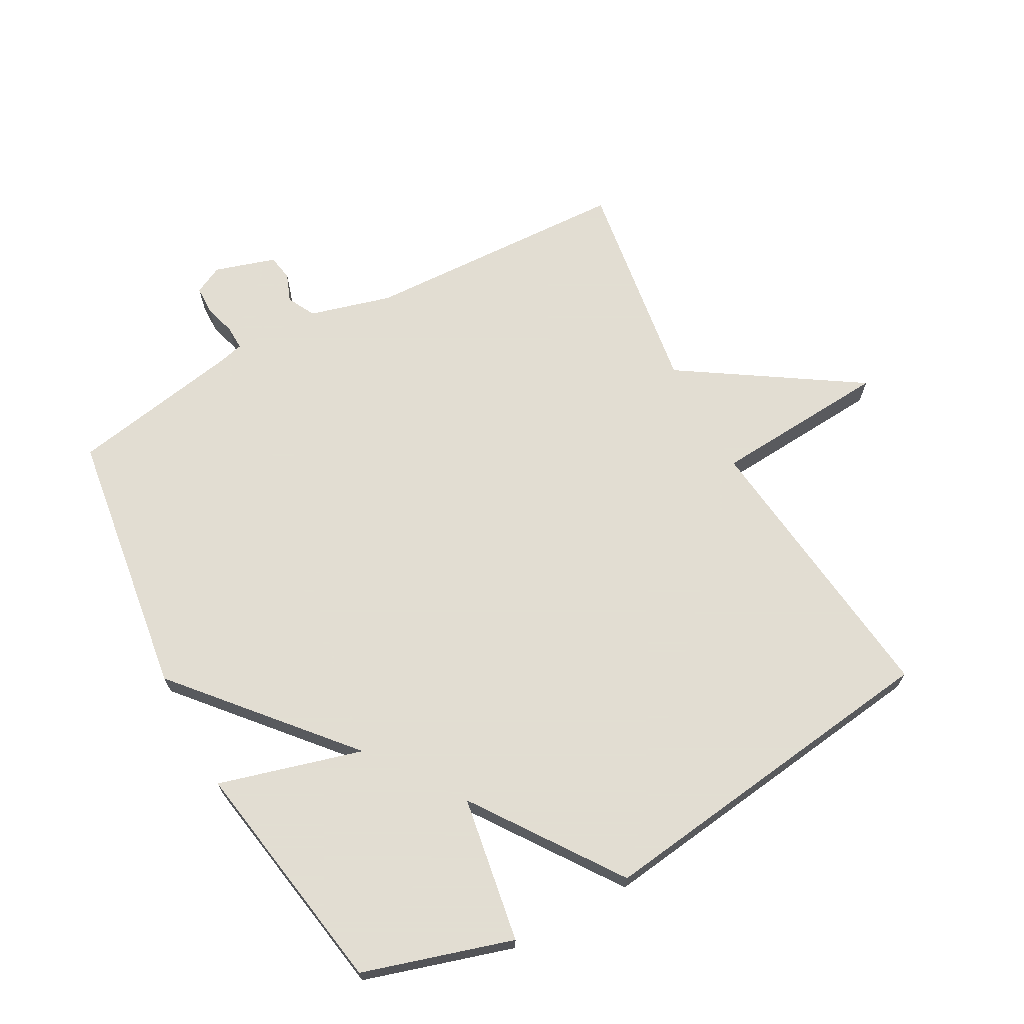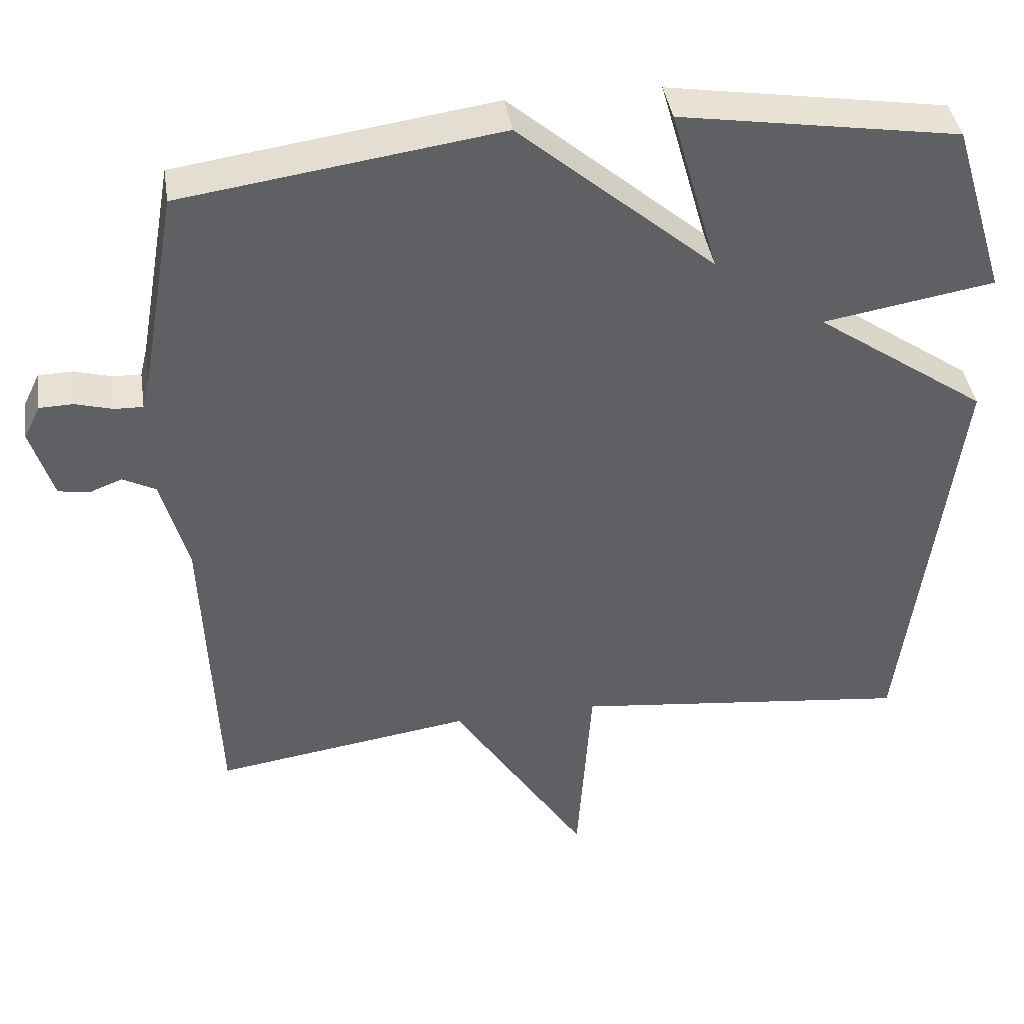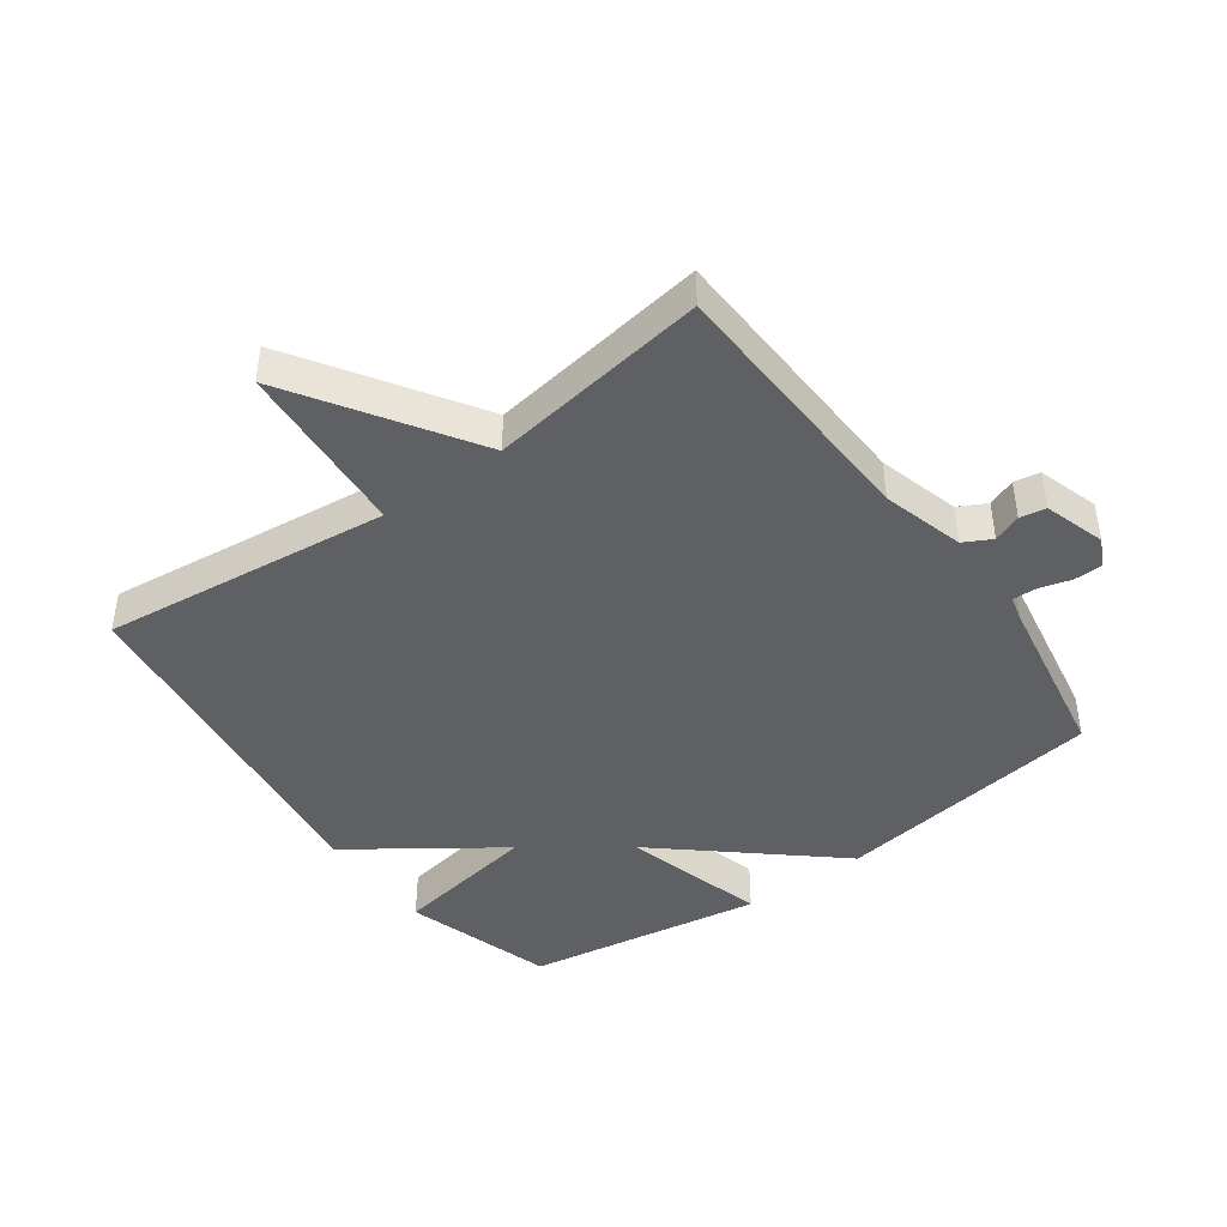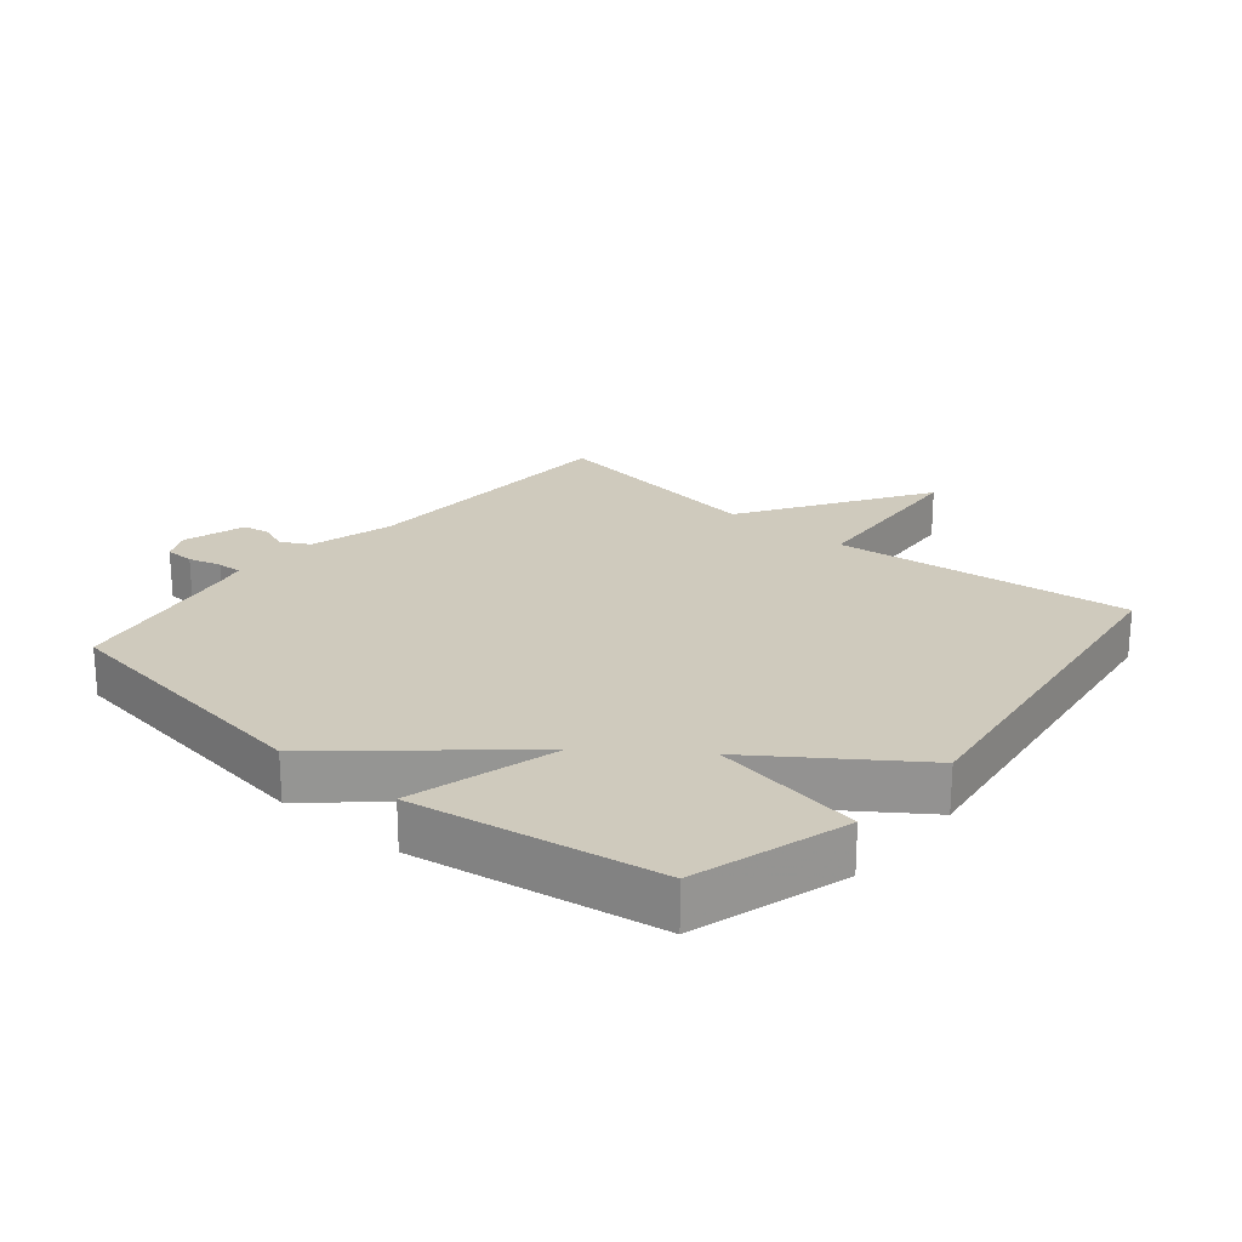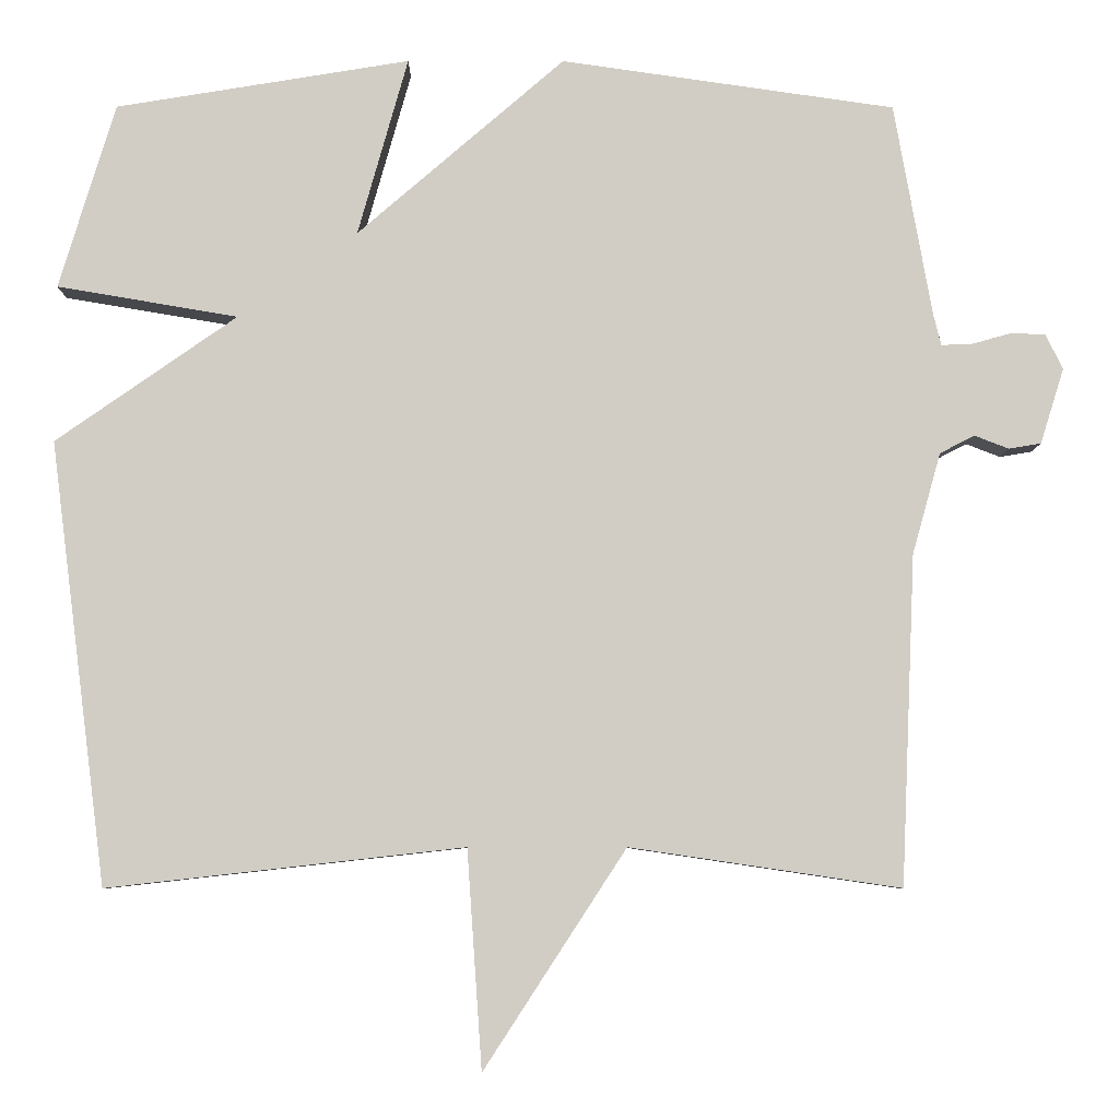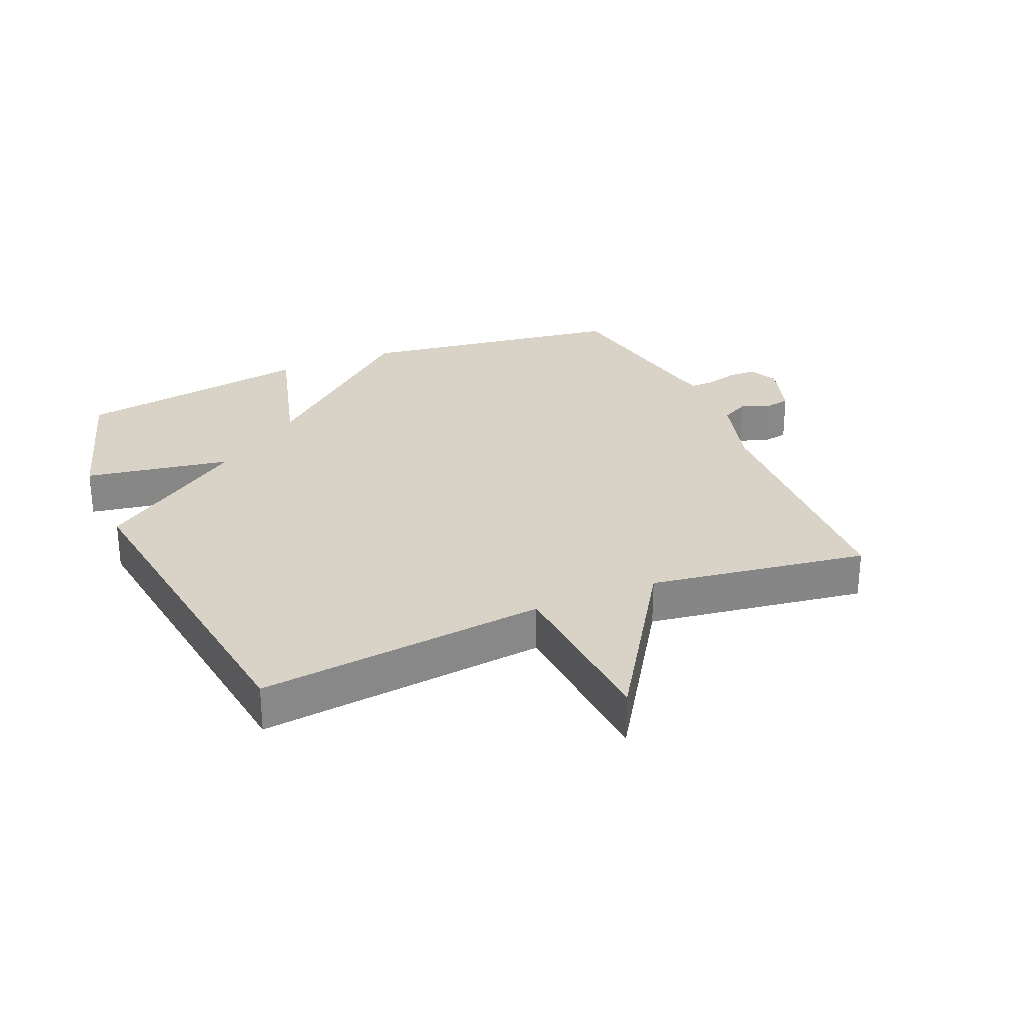
<metadata>
{"format":"obj","ext":"obj","renderer":"f3d","projection":"perspective","resolution":1024,"background":"white","views":[{"elev":68.1,"azim":61.2,"up":"+Y"},{"elev":40.6,"azim":-8.7,"up":"+Z"},{"elev":-43.5,"azim":-144.1,"up":"+Y"},{"elev":22.8,"azim":39.8,"up":"+Y"},{"elev":-6.5,"azim":179.8,"up":"+Z"},{"elev":27.9,"azim":156.9,"up":"+Y"}]}
</metadata>
<code>
v 0.5 0.07 0.5
v 0.572 0.07 0.264
v 0.341 0.07 0.225
v 0.572 0.07 0.064
v 0.5 0.07 -0.5
v 0.045 0.07 -0.449
v 0.026 0.07 -0.727
v -0.155 0.07 -0.449
v -0.5 0.07 -0.5
v -0.518 0.07 -0.08
v -0.554 0.07 0.049
v -0.598 0.07 0.072
v -0.642 0.07 0.055
v -0.683 0.07 0.062
v -0.713 0.07 0.158
v -0.691 0.07 0.203
v -0.646 0.07 0.204
v -0.596 0.07 0.19
v -0.558 0.07 0.189
v -0.548 0.07 0.23
v -0.5 0.07 0.5
v -0.075 0.07 0.561
v 0.189 0.07 0.334
v 0.125 0.07 0.561
v 0.5 0 0.5
v 0.572 0 0.264
v 0.341 0 0.225
v 0.572 0 0.064
v 0.5 0 -0.5
v 0.045 0 -0.449
v 0.026 0 -0.727
v -0.155 0 -0.449
v -0.5 0 -0.5
v -0.518 0 -0.08
v -0.554 0 0.049
v -0.598 0 0.072
v -0.642 0 0.055
v -0.683 0 0.062
v -0.713 0 0.158
v -0.691 0 0.203
v -0.646 0 0.204
v -0.596 0 0.19
v -0.558 0 0.189
v -0.548 0 0.23
v -0.5 0 0.5
v -0.075 0 0.561
v 0.189 0 0.334
v 0.125 0 0.561
f 1 2 3
f 24 1 3
f 23 24 3
f 20 21 22 23
f 19 20 23 3
f 16 17 18
f 15 16 18
f 14 15 18
f 13 14 18
f 12 13 18
f 11 12 18 19
f 4 5 6
f 3 4 6
f 19 3 6
f 11 19 6
f 10 11 6
f 8 9 10
f 6 7 8
f 6 8 10
f 27 26 25
f 27 25 48
f 27 48 47
f 47 46 45 44
f 27 47 44 43
f 42 41 40
f 42 40 39
f 42 39 38
f 42 38 37
f 42 37 36
f 43 42 36 35
f 30 29 28
f 30 28 27
f 30 27 43
f 30 43 35
f 30 35 34
f 34 33 32
f 32 31 30
f 34 32 30
f 1 25 26 2
f 2 26 27 3
f 3 27 28 4
f 4 28 29 5
f 5 29 30 6
f 6 30 31 7
f 7 31 32 8
f 8 32 33 9
f 9 33 34 10
f 10 34 35 11
f 11 35 36 12
f 12 36 37 13
f 13 37 38 14
f 14 38 39 15
f 15 39 40 16
f 16 40 41 17
f 17 41 42 18
f 18 42 43 19
f 19 43 44 20
f 20 44 45 21
f 21 45 46 22
f 22 46 47 23
f 23 47 48 24
f 24 48 25 1

</code>
